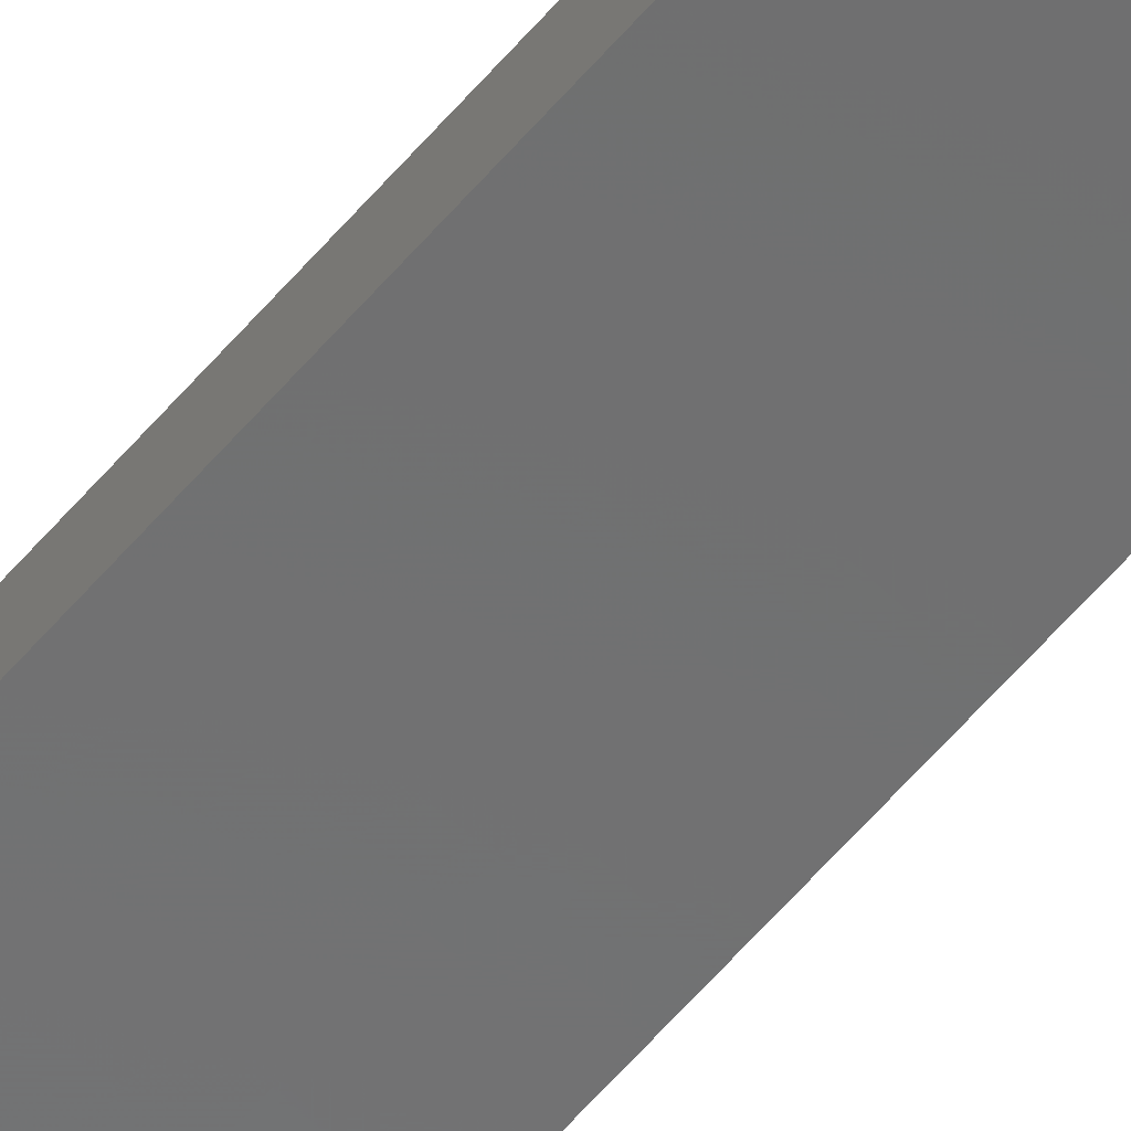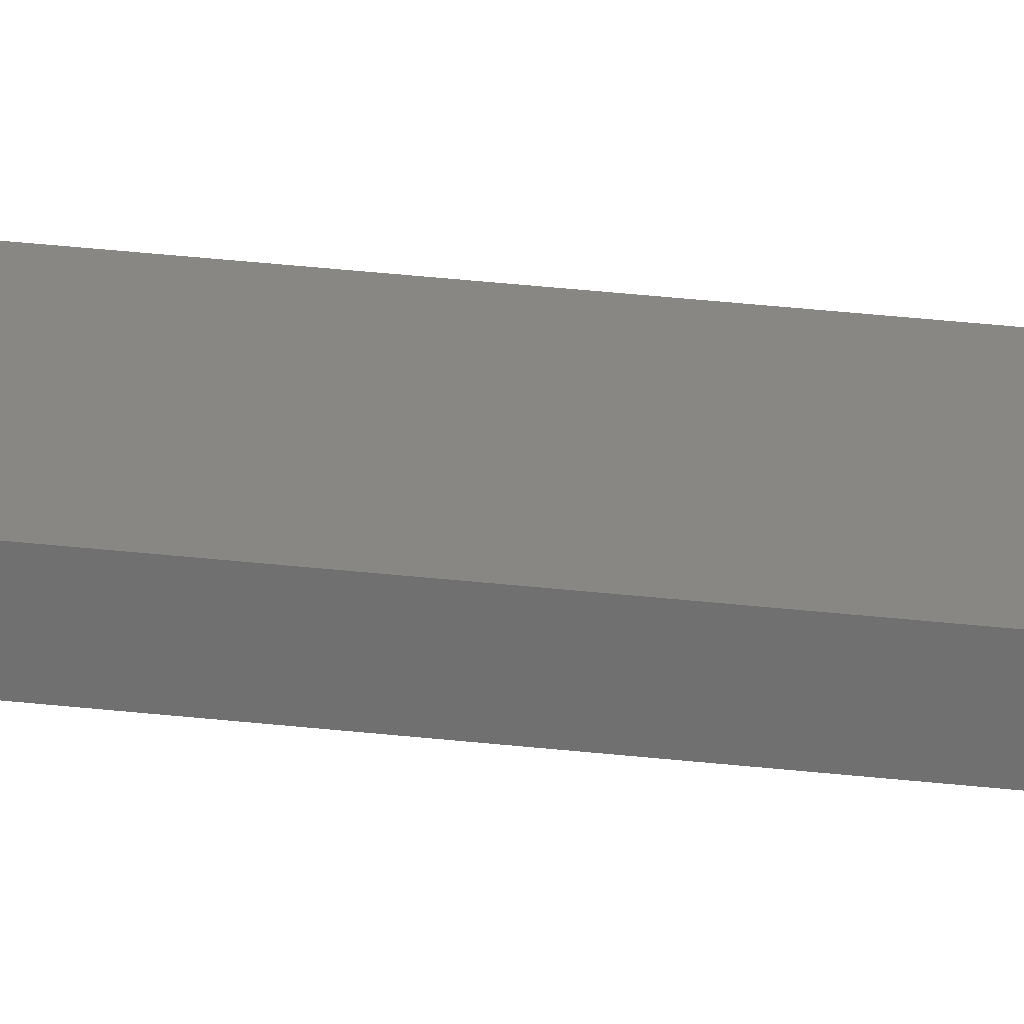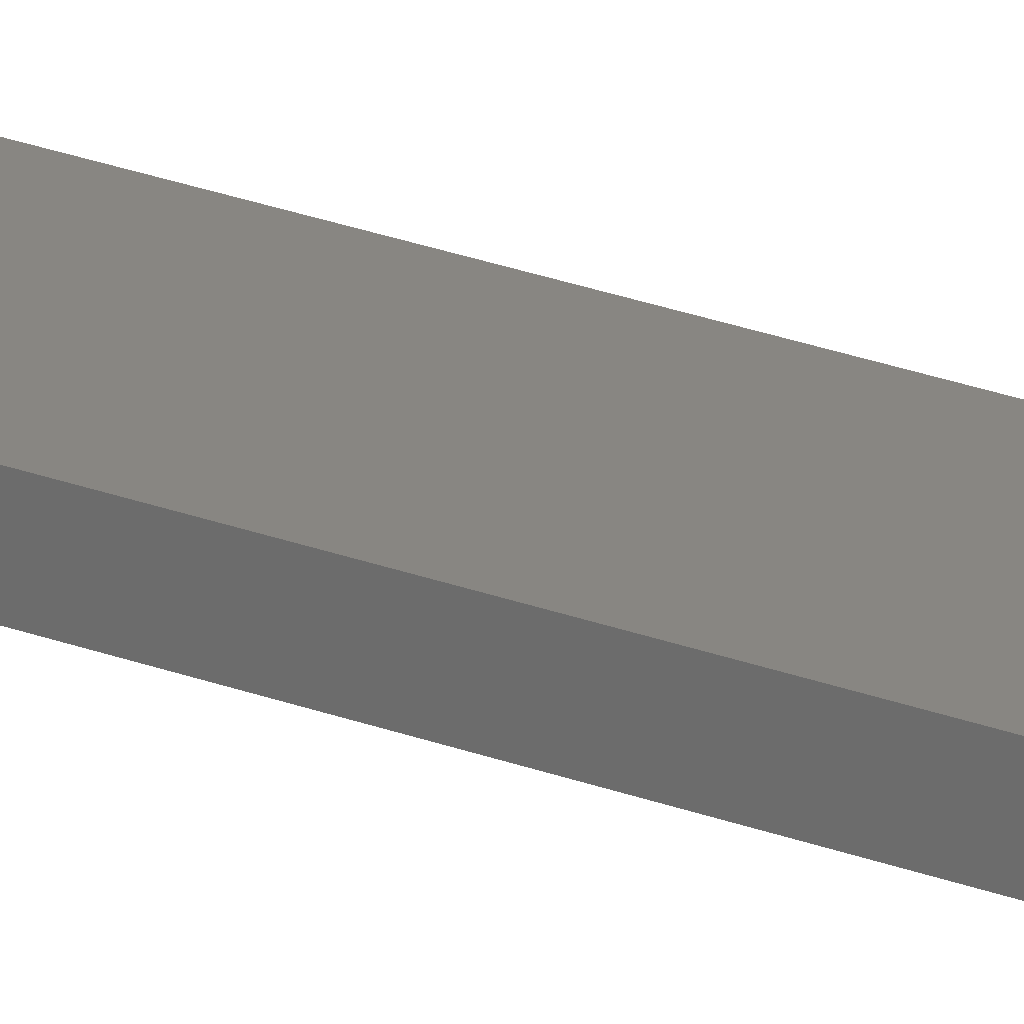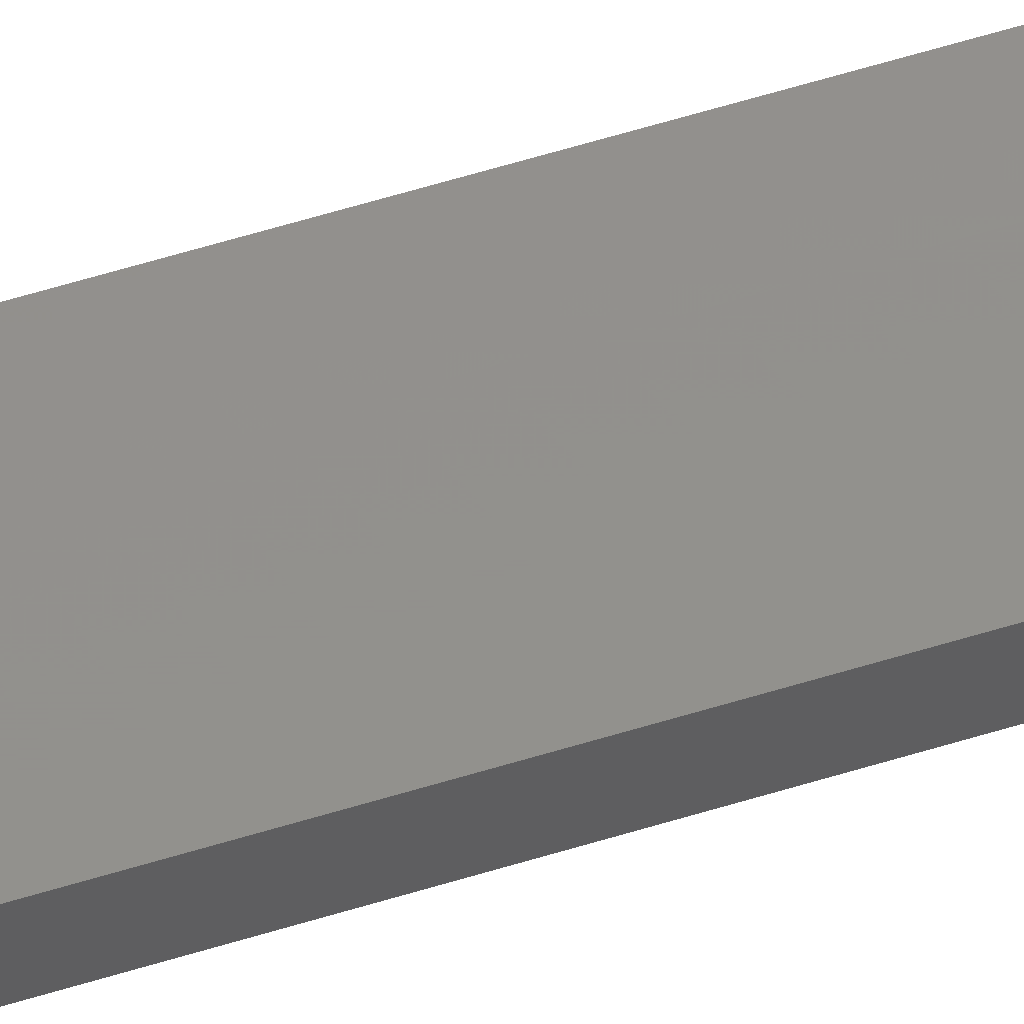
<metadata>
{"format":"stl","ext":"stl","renderer":"f3d","projection":"perspective","resolution":1024,"background":"white","views":[{"elev":-58.2,"azim":140.4,"up":"+Y"},{"elev":25.1,"azim":101.5,"up":"+Y"},{"elev":23.4,"azim":-56.5,"up":"+Y"},{"elev":54.0,"azim":-108.7,"up":"+Y"}]}
</metadata>
<code>
# stl→obj: 16 verts, 28 faces
v 0.4446 -4.351 214.3
v 0.3779 -4.351 214.3
v 0.3779 -4.351 210.7
v 0.4446 -4.351 210.7
v 0.5112 -4.351 210.7
v 0.5112 -4.351 214.3
v 0.5779 -4.351 214.3
v 0.5779 -4.351 210.7
v 0.5778 -4.301 210.7
v 0.5778 -4.301 214.3
v 0.3779 -4.301 210.7
v 0.3779 -4.301 214.3
v 0.4445 -4.301 210.7
v 0.4445 -4.301 214.3
v 0.5112 -4.301 214.3
v 0.5112 -4.301 210.7
f 1 2 3
f 1 3 4
f 1 4 5
f 6 1 5
f 7 5 8
f 7 6 5
f 7 9 10
f 8 9 7
f 11 12 13
f 12 14 13
f 13 15 16
f 16 15 9
f 14 15 13
f 15 10 9
f 12 3 2
f 11 3 12
f 16 9 8
f 5 16 8
f 4 13 16
f 4 16 5
f 3 11 13
f 3 13 4
f 10 15 7
f 15 6 7
f 14 1 15
f 15 1 6
f 14 12 1
f 12 2 1

</code>
